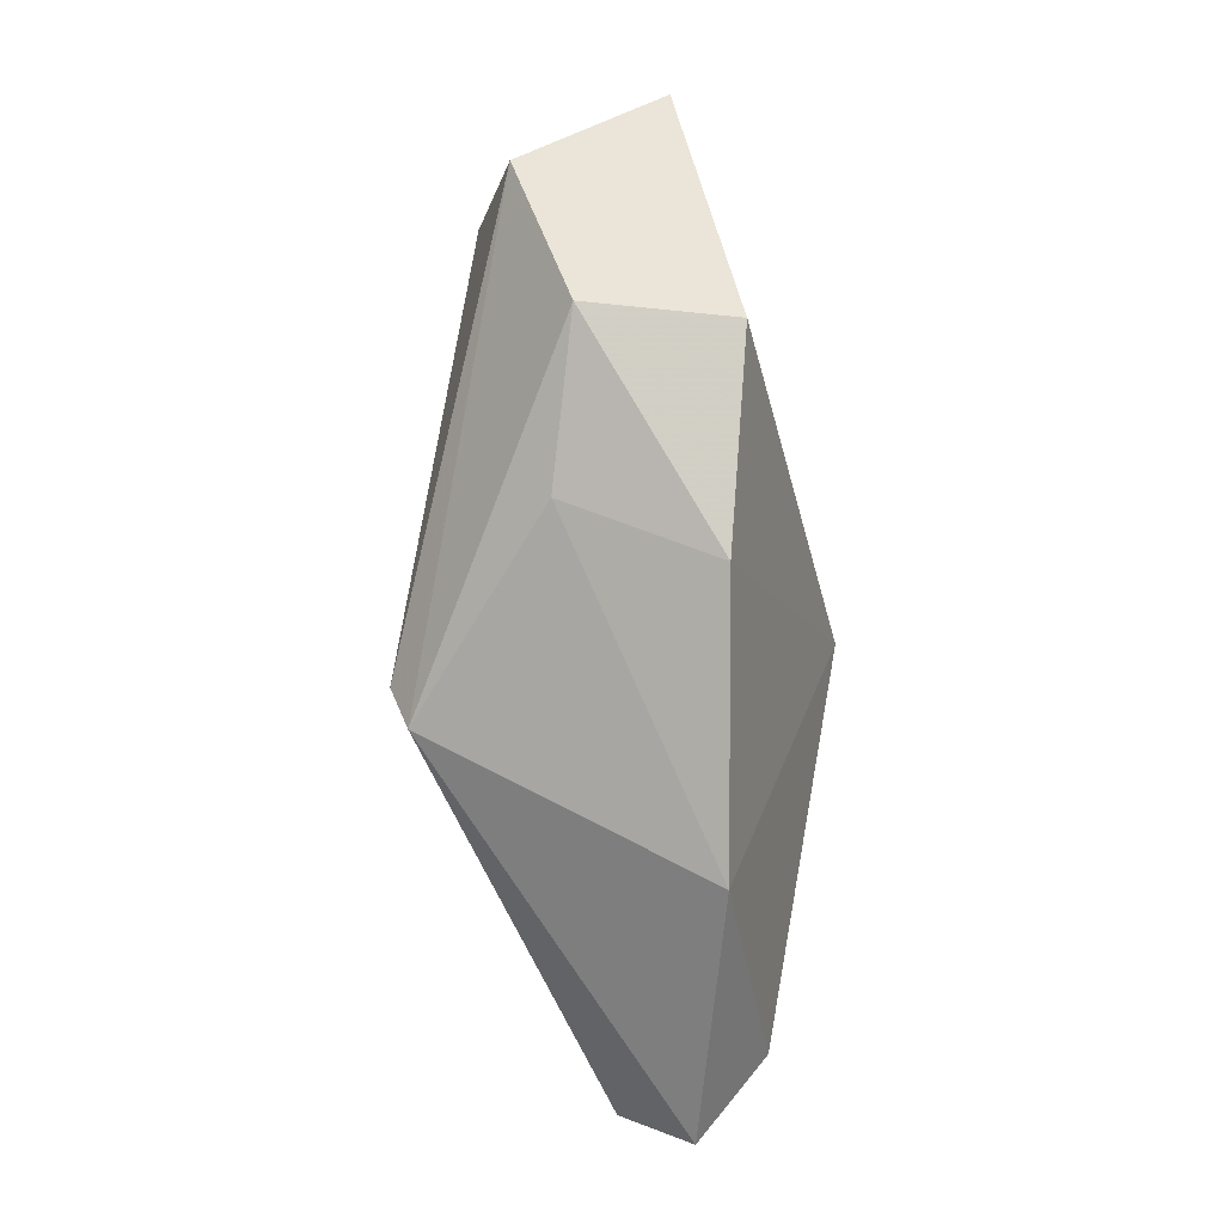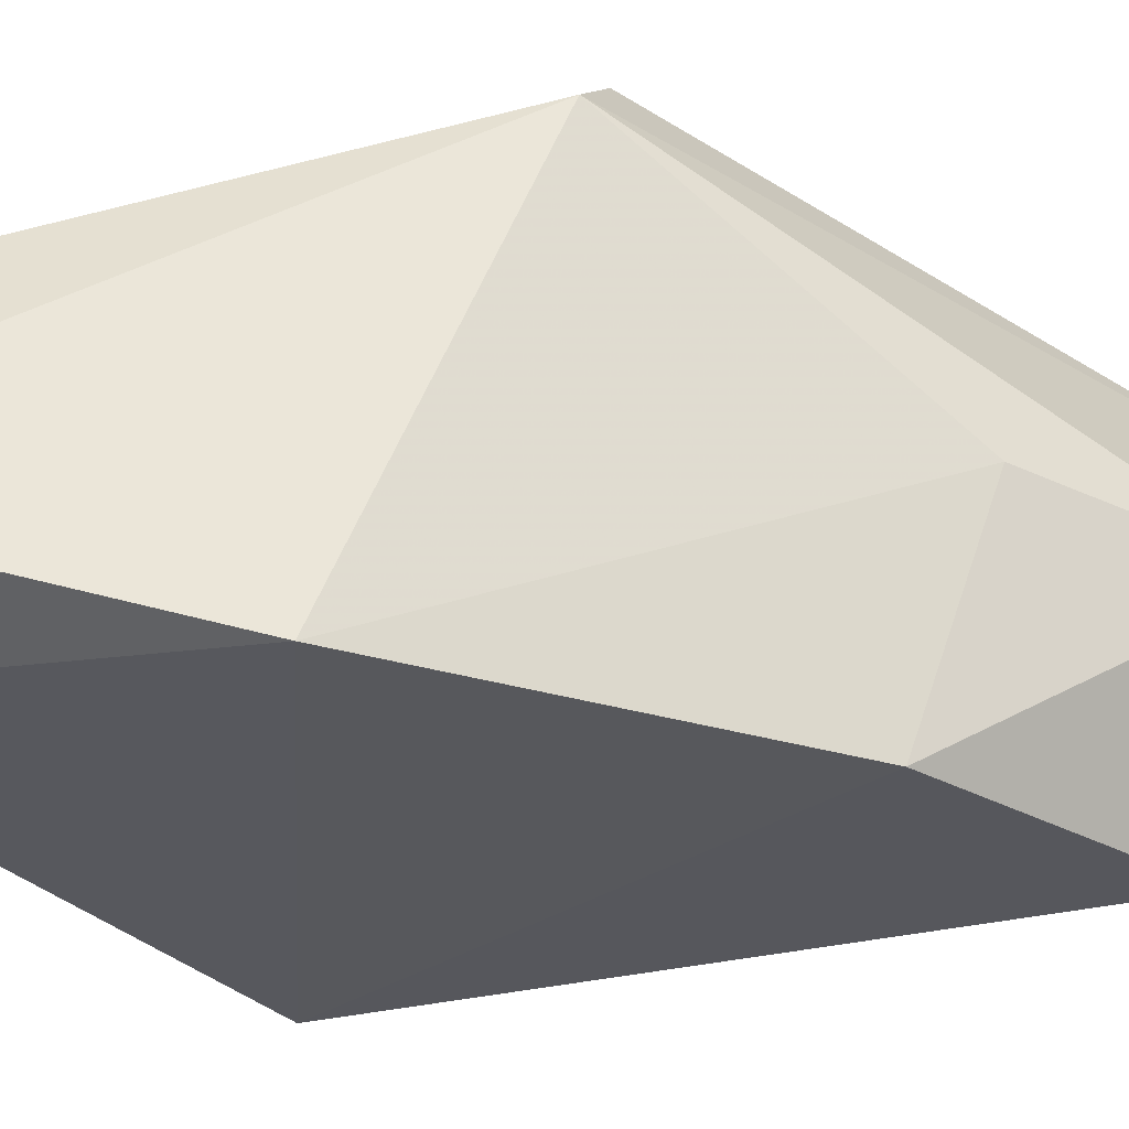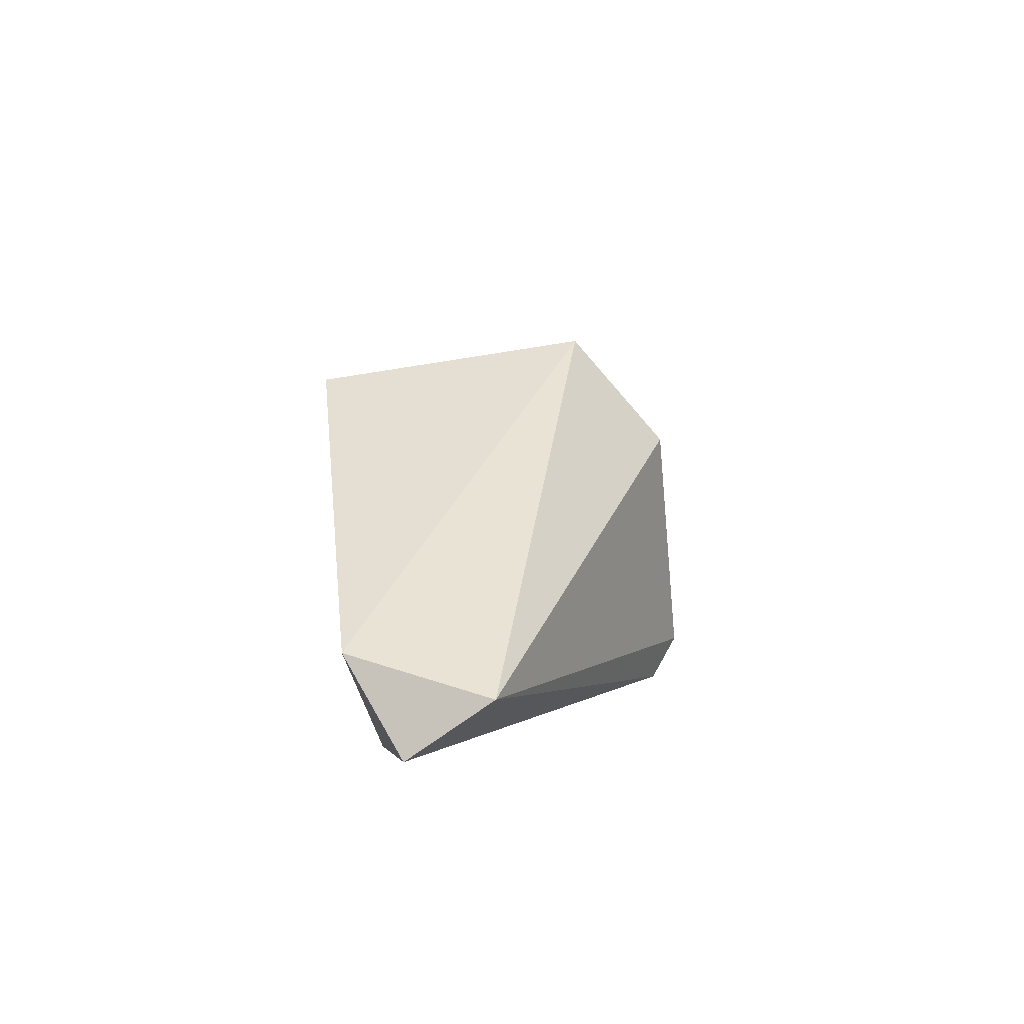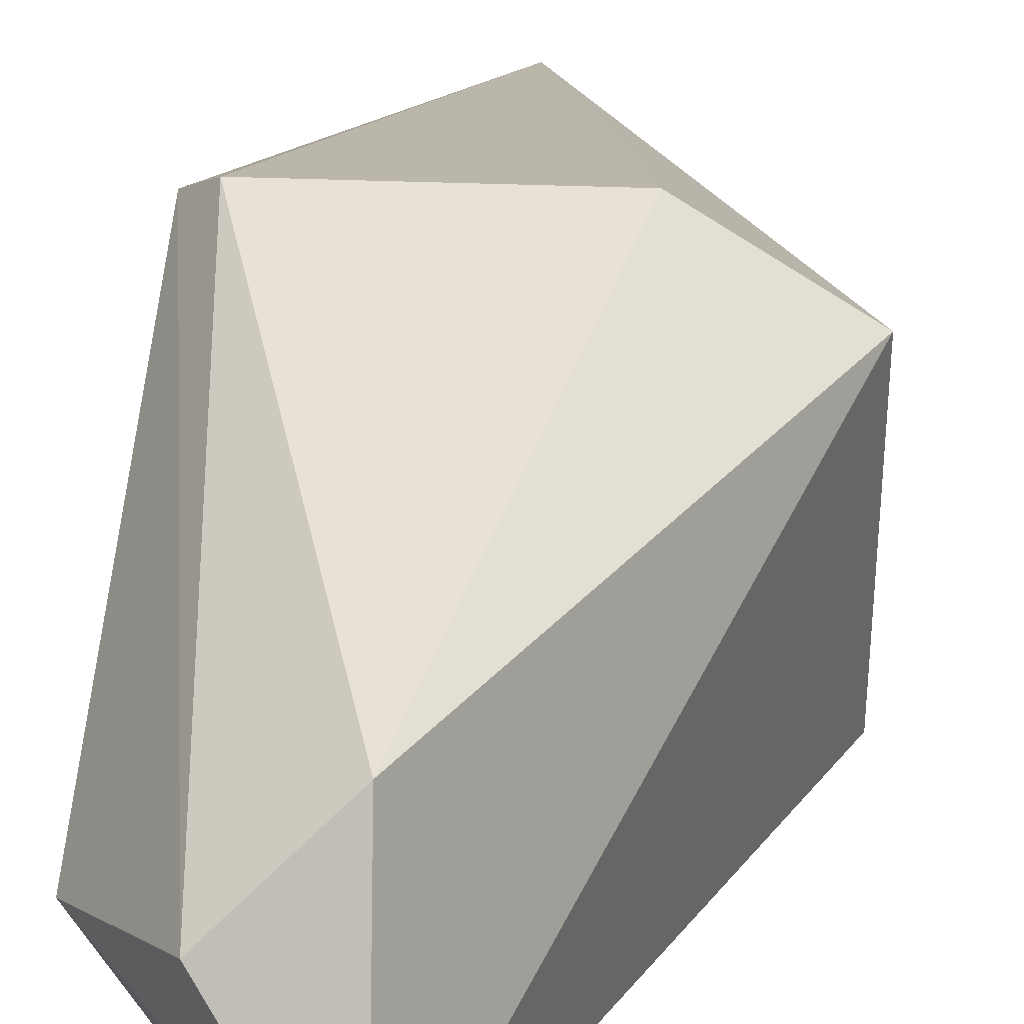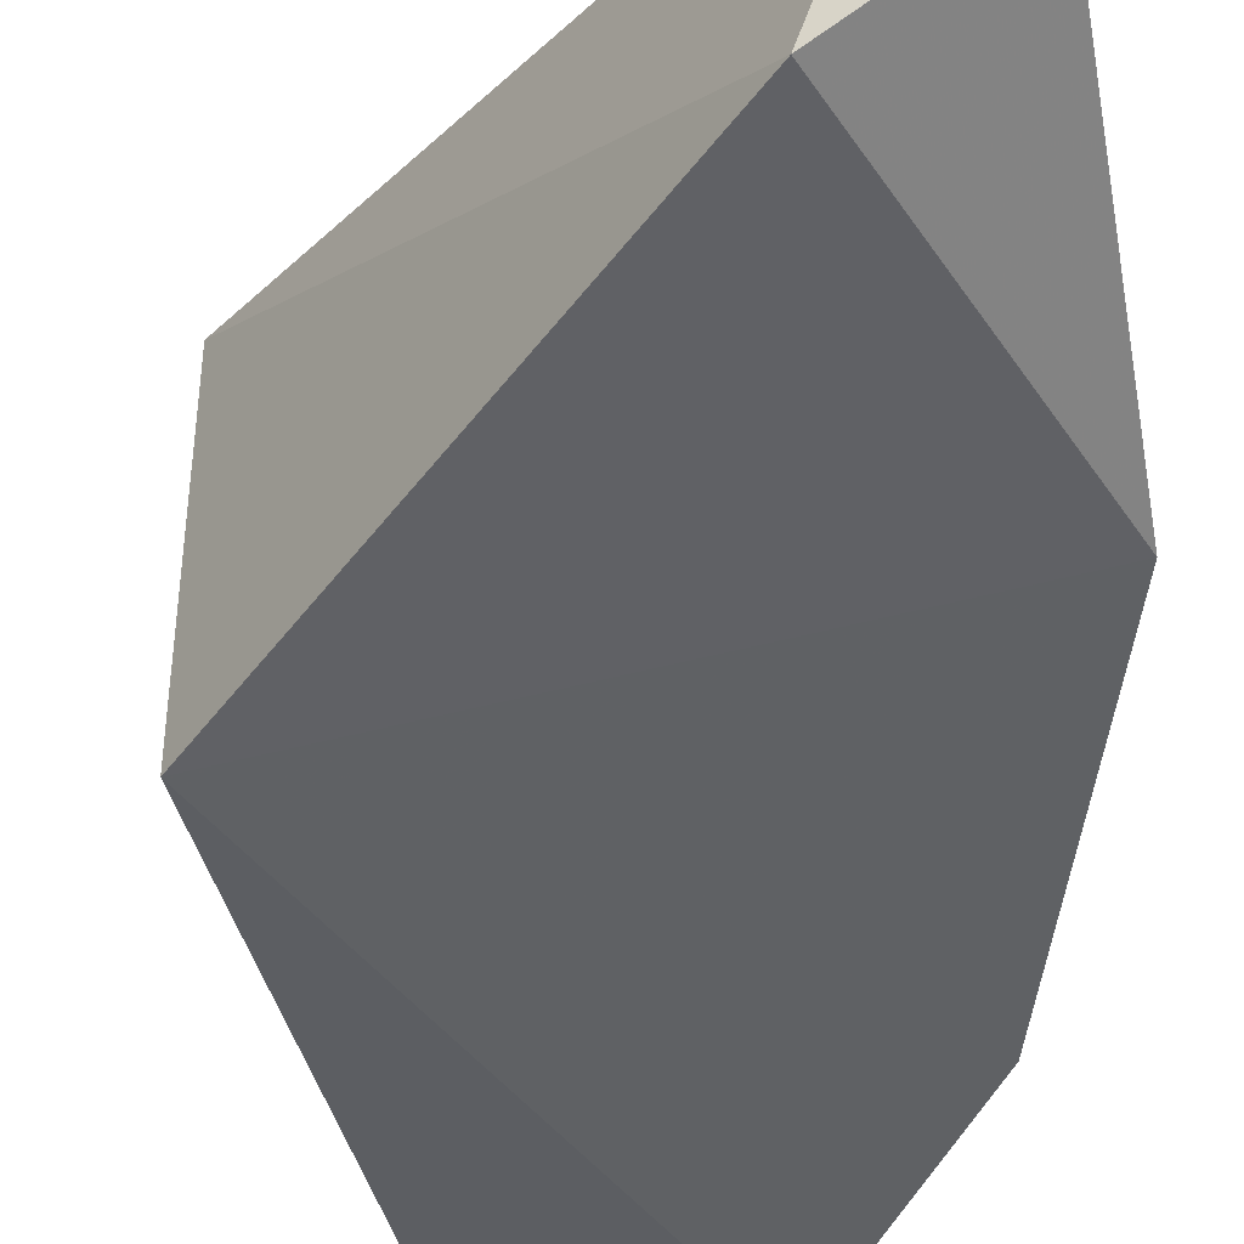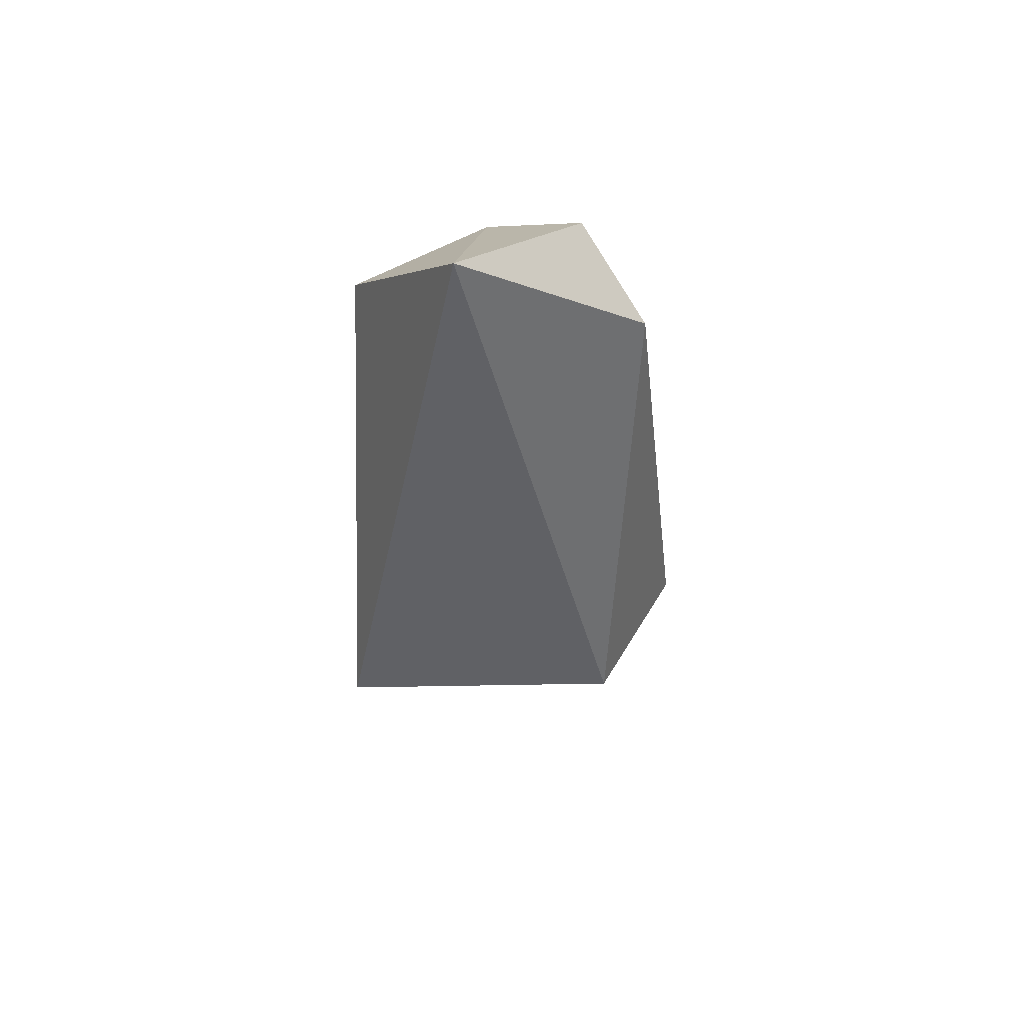
<metadata>
{"format":"obj","ext":"obj","renderer":"f3d","projection":"perspective","resolution":1024,"background":"white","views":[{"elev":9.2,"azim":-71.8,"up":"+Z"},{"elev":-27.4,"azim":-115.6,"up":"+Y"},{"elev":-76.4,"azim":98.9,"up":"+Z"},{"elev":38.2,"azim":8.5,"up":"+Y"},{"elev":-47.7,"azim":172.9,"up":"+Y"},{"elev":60.9,"azim":89.0,"up":"+Z"}]}
</metadata>
<code>
g Generated convex submesh 1
v -0.1352 0.06064 0.2218
v 0.04253 0.01964 0.5362
v 0.09721 0.2247 0.05769
v 0.2066 -0.08971 0.05769
v -0.05317 -0.03505 -0.3252
v -0.1243 -0.08017 0.1764
v -0.1078 0.211 0.05769
v 0.2066 0.1563 0.05769
v 0.02887 0.1837 0.4269
v -0.01215 0.04696 -0.3252
v -0.1215 0.047 0.3722
v -0.1258 -0.08146 -0.08132
v -0.0668 -0.0761 0.3586
v 0.02891 -0.07603 -0.2704
v -0.1352 0.1837 0.03036
v -0.03947 0.129 0.4816
g Generated convex submesh 1_0
f 16 15 11
f 8 2 4
f 9 3 7
f 9 2 8
f 9 8 3
f 10 7 3
f 10 3 8
f 11 1 6
f 12 4 6
f 12 6 1
f 13 4 2
f 13 6 4
f 13 11 6
f 13 2 11
f 14 8 4
f 14 5 10
f 14 10 8
f 14 4 12
f 14 12 5
f 15 10 5
f 15 7 10
f 15 1 11
f 15 5 12
f 15 12 1
f 16 2 9
f 16 9 7
f 16 11 2
f 16 7 15

</code>
